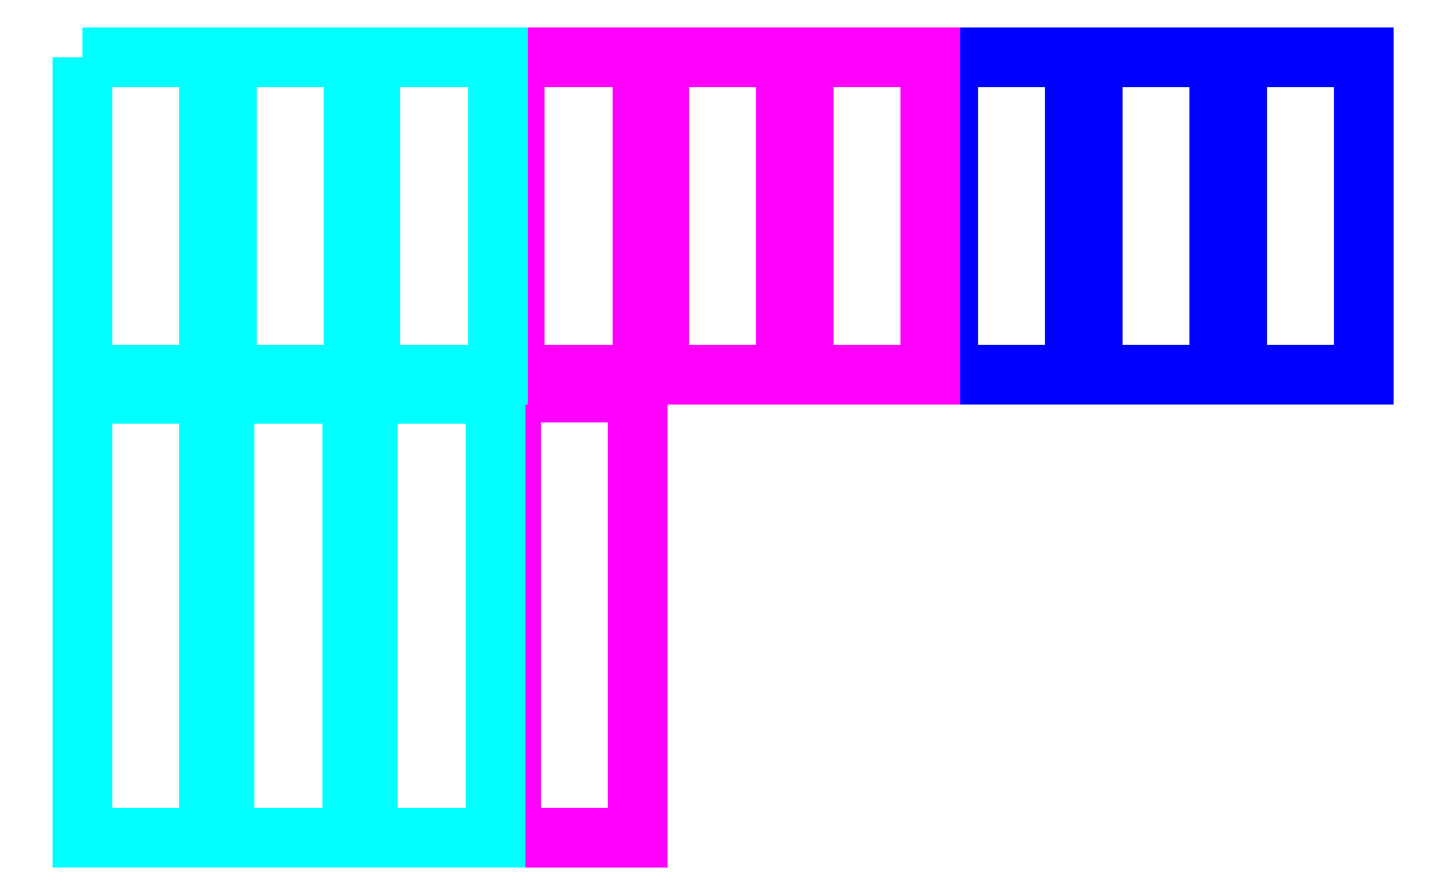
<metadata>
{"format":"dxf","ext":"dxf","renderer":"ezdxf+matplotlib","layout":"modelspace","background":"white","min_lineweight":24,"dpi":150}
</metadata>
<code>
0
SECTION
2
ENTITIES
0
LWPOLYLINE
8
Calque_1
90
5
70
1
10
273.6
20
208.1
30
0
10
293.6
20
208.1
30
0
10
293.6
20
158
30
0
10
273.6
20
158
30
0
10
273.6
20
208.1
30
0
0
LWPOLYLINE
8
Calque_1
90
5
70
1
10
250.9
20
208.1
30
0
10
270.9
20
208.1
30
0
10
270.9
20
158
30
0
10
250.9
20
158
30
0
10
250.9
20
208.1
30
0
0
LWPOLYLINE
8
Calque_1
90
5
70
1
10
228.1
20
208.1
30
0
10
248.1
20
208.1
30
0
10
248.1
20
158
30
0
10
228.1
20
158
30
0
10
228.1
20
208.1
30
0
0
LWPOLYLINE
8
Calque_1
90
5
70
1
10
205.3
20
208.1
30
0
10
225.3
20
208.1
30
0
10
225.3
20
158
30
0
10
205.3
20
158
30
0
10
205.3
20
208.1
30
0
0
LWPOLYLINE
8
Calque_1
90
5
70
1
10
182.6
20
208.1
30
0
10
202.6
20
208.1
30
0
10
202.6
20
158
30
0
10
182.6
20
158
30
0
10
182.6
20
208.1
30
0
0
LWPOLYLINE
8
Calque_1
90
5
70
1
10
159.8
20
208.1
30
0
10
179.8
20
208.1
30
0
10
179.8
20
158
30
0
10
159.8
20
158
30
0
10
159.8
20
208.1
30
0
0
LWPOLYLINE
8
Calque_1
90
5
70
1
10
159.2
20
155.1
30
0
10
179.2
20
155.1
30
0
10
179.2
20
84.87
30
0
10
159.2
20
84.87
30
0
10
159.2
20
155.1
30
0
0
LWPOLYLINE
8
Calque_1
90
5
70
1
10
137.1
20
208.1
30
0
10
157.1
20
208.1
30
0
10
157.1
20
158
30
0
10
137.1
20
158
30
0
10
137.1
20
208.1
30
0
0
LWPOLYLINE
8
Calque_1
90
5
70
1
10
114.3
20
208.1
30
0
10
134.3
20
208.1
30
0
10
134.3
20
158
30
0
10
114.3
20
158
30
0
10
114.3
20
208.1
30
0
0
LWPOLYLINE
8
Calque_1
90
5
70
1
10
91.54
20
208.1
30
0
10
111.5
20
208.1
30
0
10
111.5
20
158
30
0
10
91.54
20
158
30
0
10
91.54
20
208.1
30
0
0
LWPOLYLINE
8
Calque_1
90
5
70
1
10
136.7
20
154.9
30
0
10
156.7
20
154.9
30
0
10
156.7
20
84.87
30
0
10
136.7
20
84.87
30
0
10
136.7
20
154.9
30
0
0
LWPOLYLINE
8
Calque_1
90
5
70
1
10
114.1
20
154.9
30
0
10
134.1
20
154.9
30
0
10
134.1
20
84.87
30
0
10
114.1
20
84.87
30
0
10
114.1
20
154.9
30
0
0
LWPOLYLINE
8
Calque_1
90
5
70
1
10
91.54
20
154.9
30
0
10
111.5
20
154.9
30
0
10
111.5
20
84.87
30
0
10
91.54
20
84.87
30
0
10
91.54
20
154.9
30
0
0
ENDSEC
0
EOF

</code>
